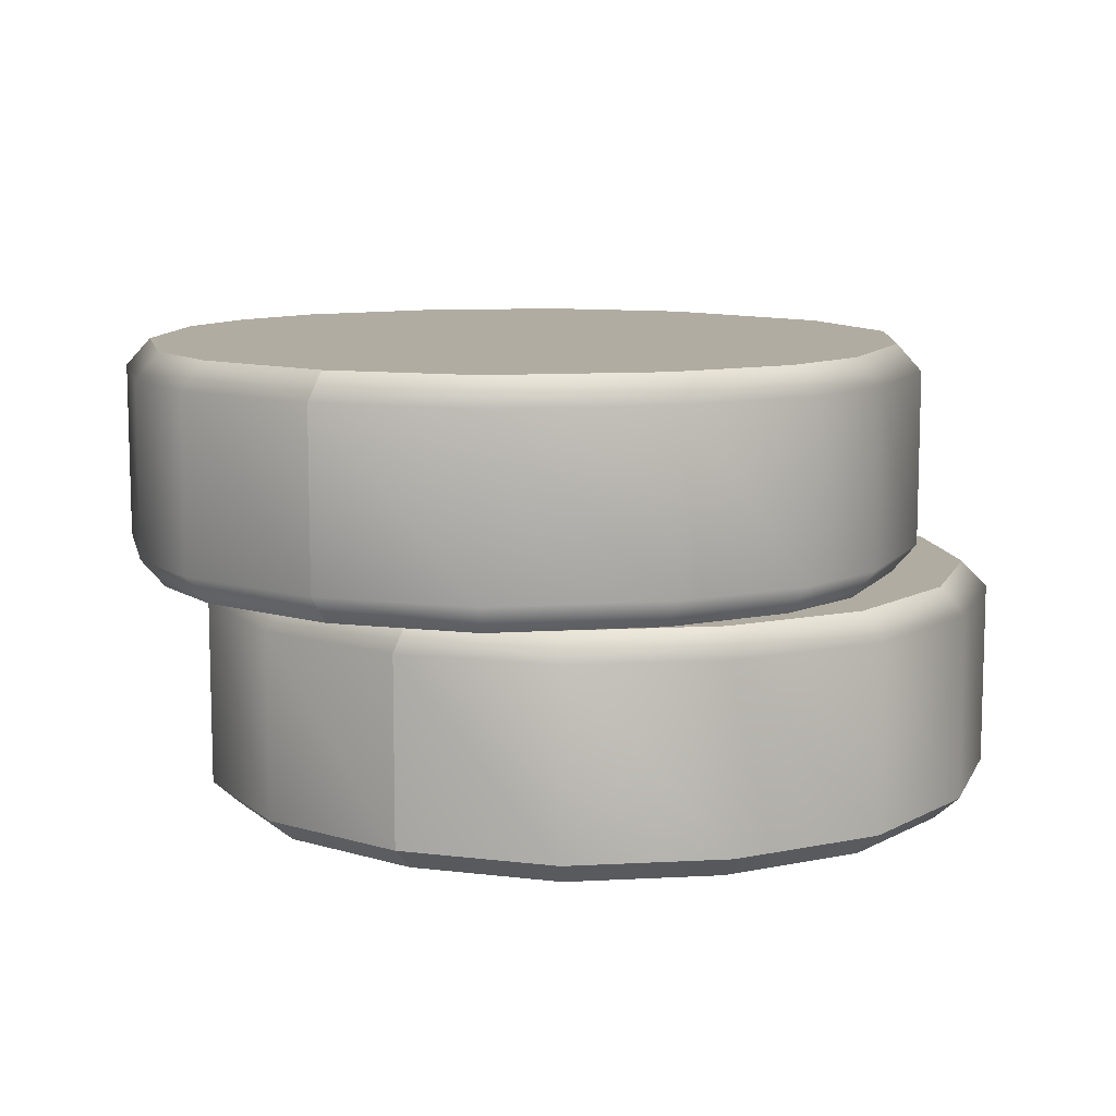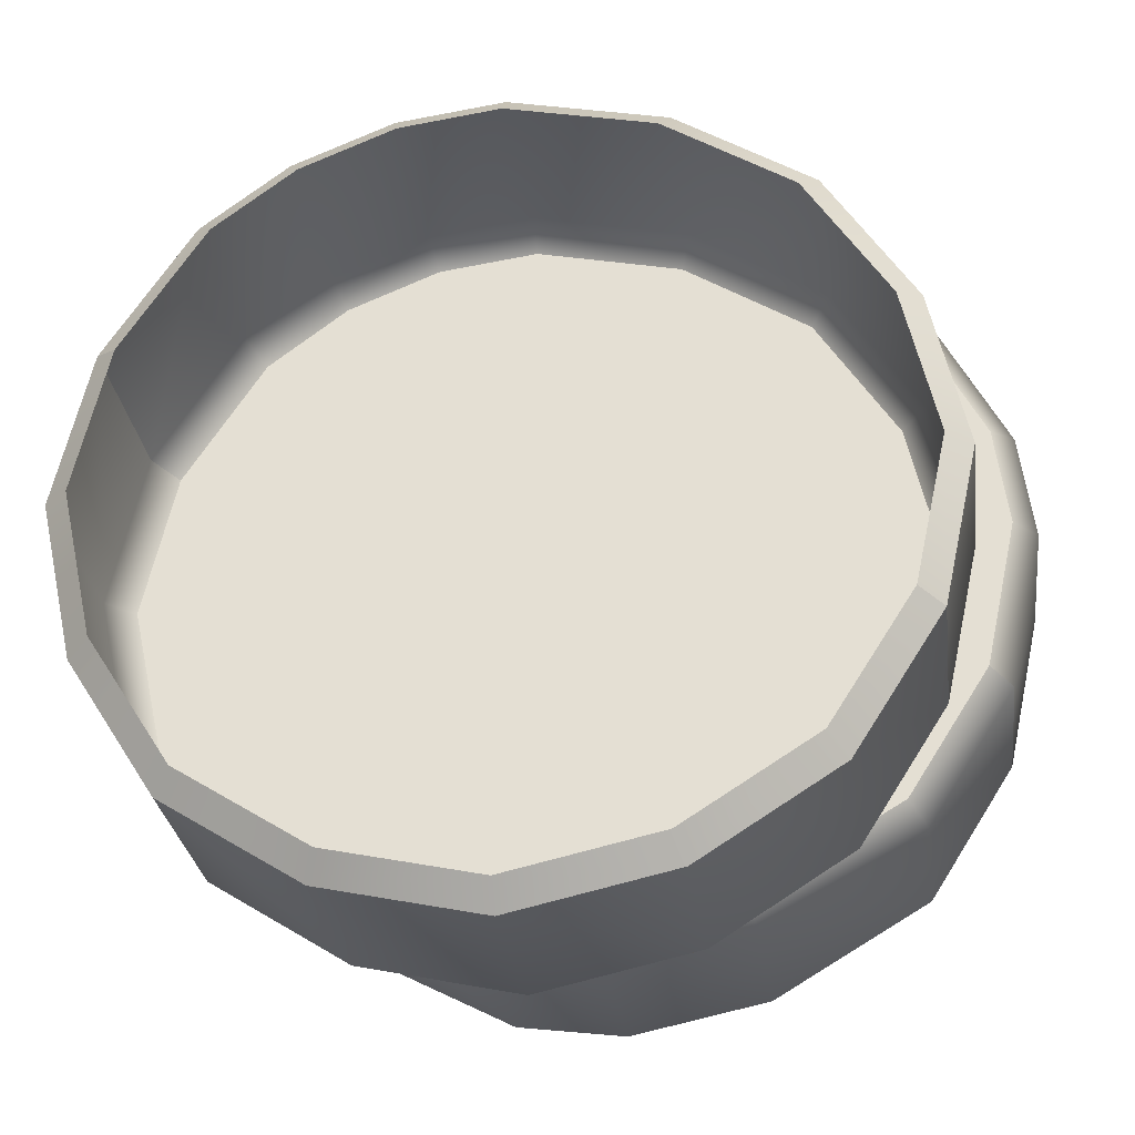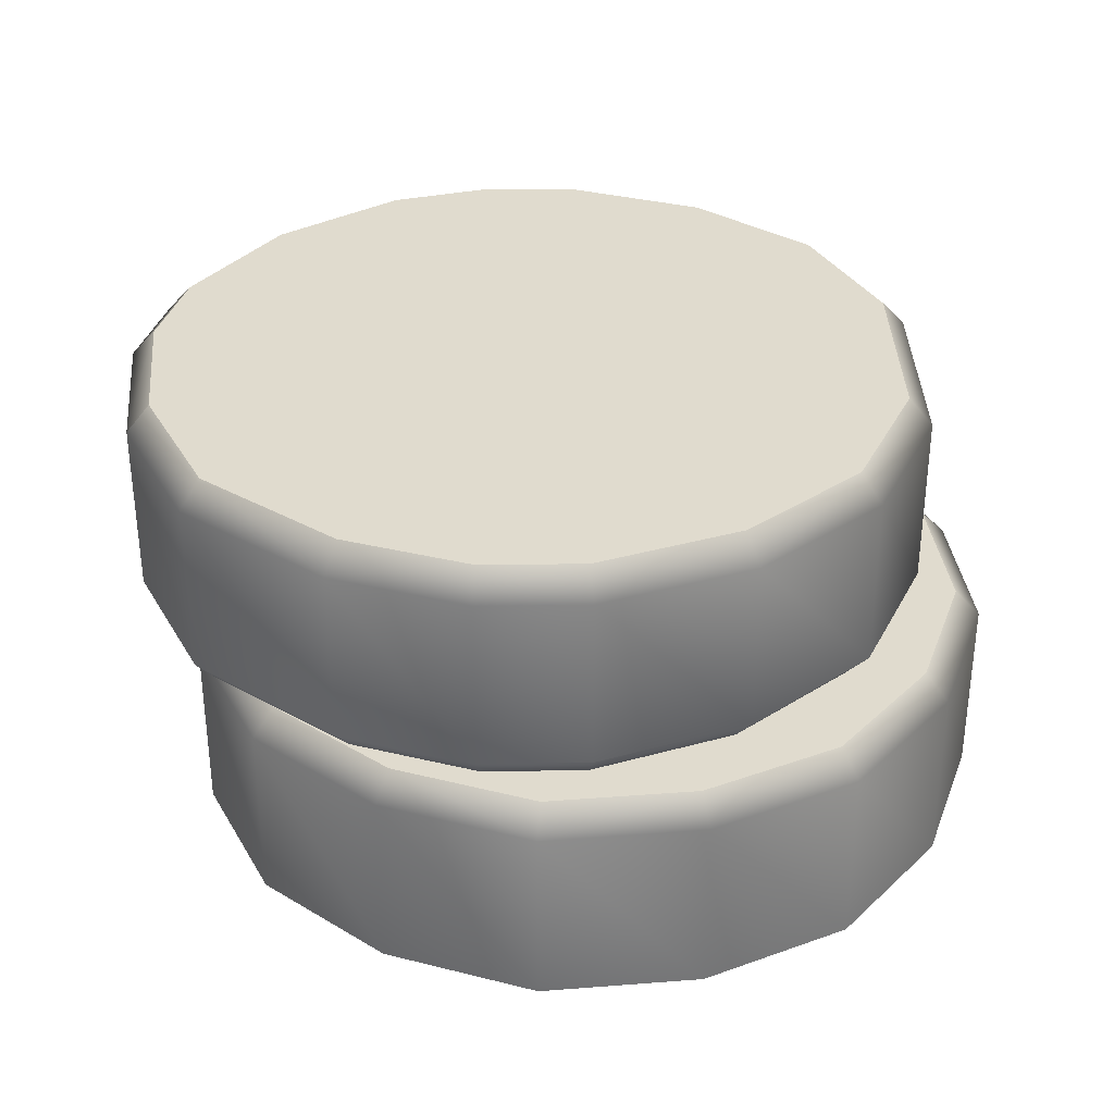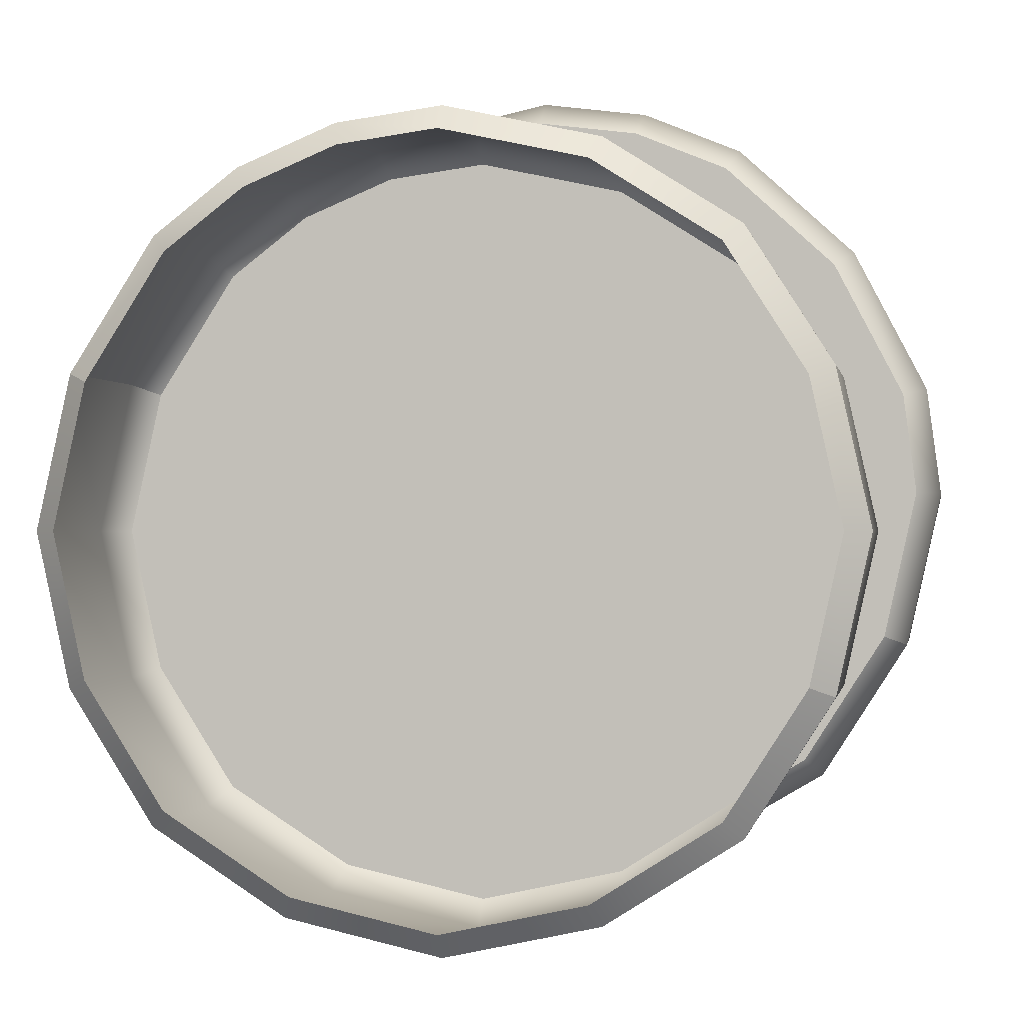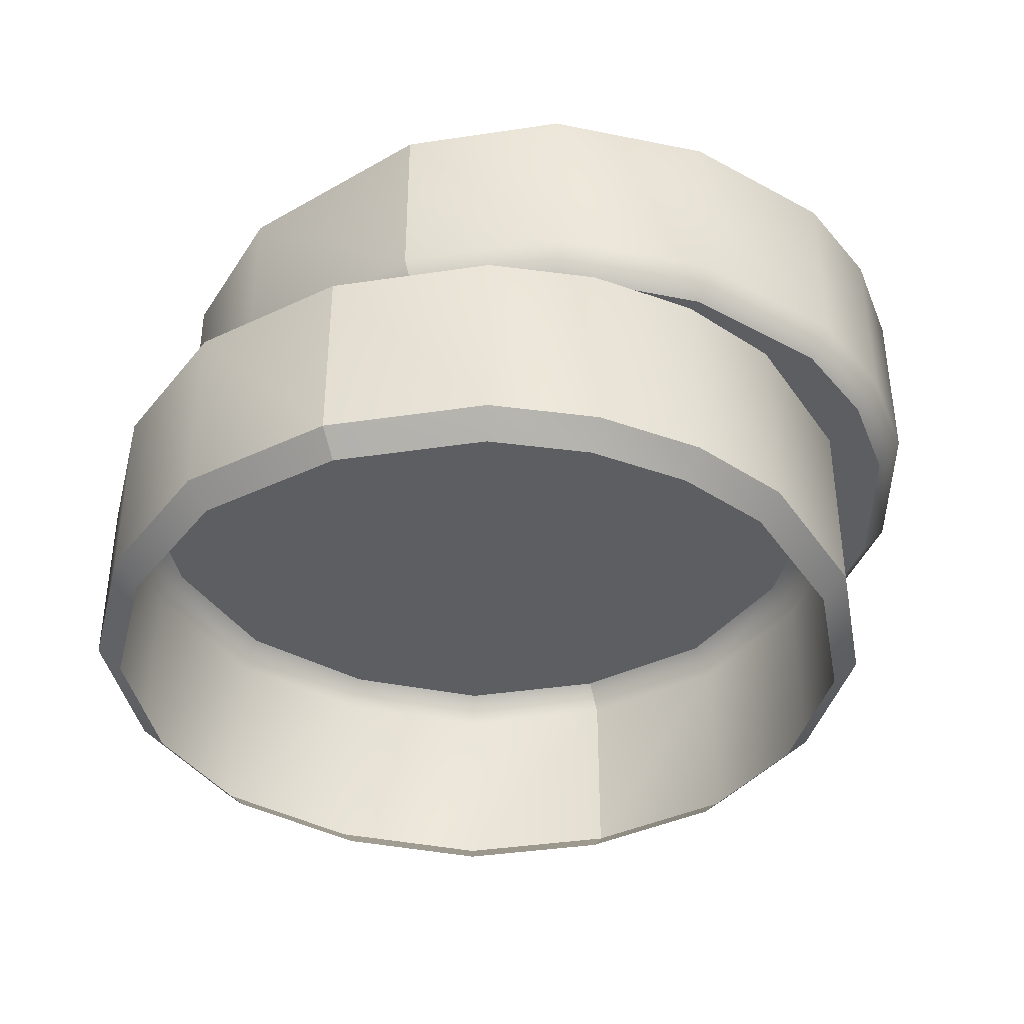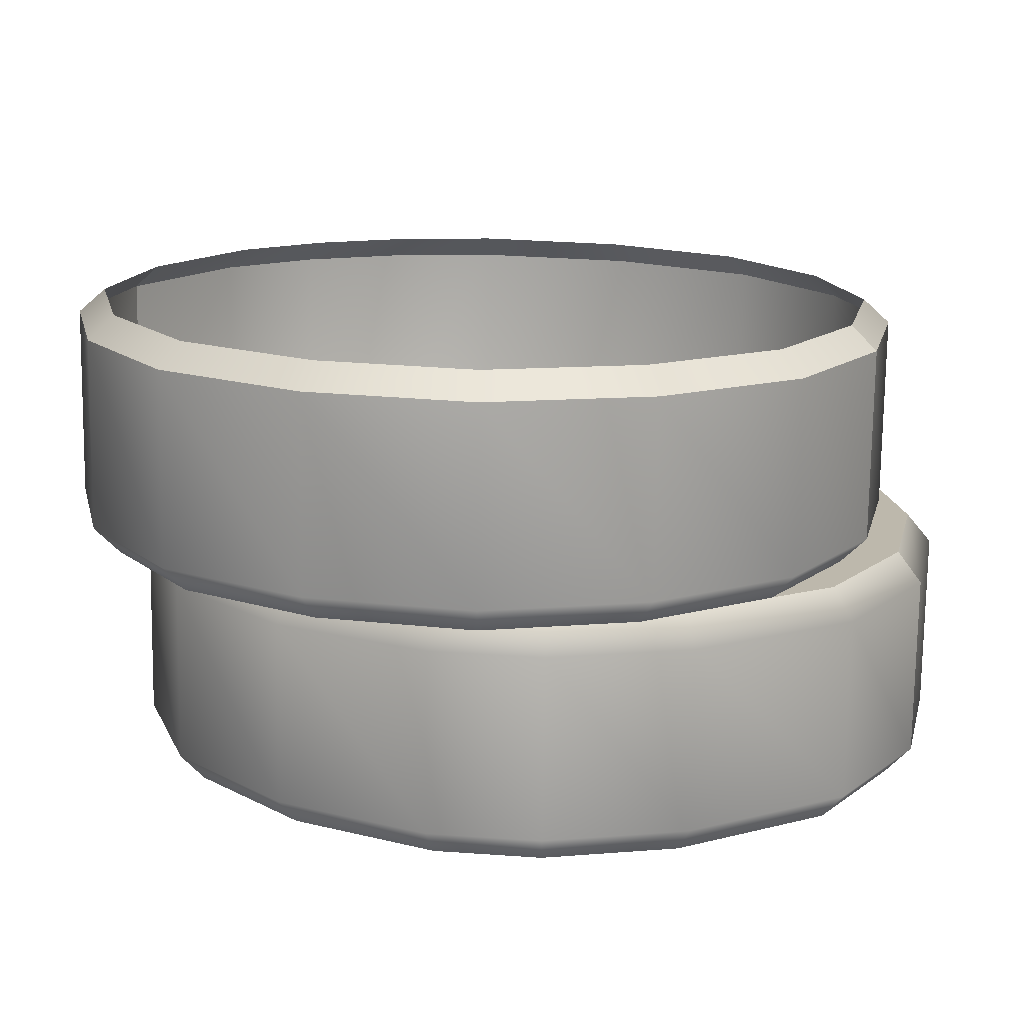
<metadata>
{"format":"obj","ext":"obj","renderer":"f3d","projection":"perspective","resolution":1024,"background":"white","views":[{"elev":10.2,"azim":139.8,"up":"+Y"},{"elev":-28.8,"azim":7.5,"up":"+Z"},{"elev":33.7,"azim":-173.5,"up":"+Y"},{"elev":-0.5,"azim":10.1,"up":"+Z"},{"elev":-39.0,"azim":-46.8,"up":"+Y"},{"elev":-75.2,"azim":-0.8,"up":"+Z"}]}
</metadata>
<code>
v -0.836 0.0511 -0.393
v -0.9127 0.0511 -0.0467
v -0.836 0.4647 -0.393
v -0.9127 0.4647 -0.0467
v -0.836 0.0511 0.2995
v -0.836 0.4647 0.2995
v -0.7835 0.5222 0.2778
v -0.8554 0.5222 -0.0467
v -0.9127 0.0511 -0.0467
v -0.836 0.0511 -0.393
v -0.8554 0 -0.0467
v -0.7835 0 -0.3713
v -0.836 0.0511 0.2995
v -0.7835 0 0.2778
v -0.7835 0.5222 -0.3713
v -0.6453 0.0511 -0.6921
v -0.6453 0.4647 -0.6921
v -0.836 0.0511 0.2995
v -0.6453 0.0511 0.5986
v -0.836 0.4647 0.2995
v -0.6453 0.4647 0.5986
v -0.763 0.5857 -0.0778
v -0.7017 0.5857 0.3874
v -0.763 0.9759 -0.0778
v -0.7017 0.9759 0.3874
v -0.6453 0.0511 -0.6921
v -0.6049 0 -0.6516
v -0.6453 0.0511 0.5986
v -0.836 0.0511 0.2995
v -0.6049 0 0.5581
v -0.7835 0 0.2778
v -0.6049 0.5222 -0.6516
v -0.6049 0.5222 0.5581
v -0.7835 0.5222 0.2778
v -0.3825 0.5222 -0.6358
v 0.8127 0.5222 0.5594
v -0.6081 0.5222 -0.3894
v -0.7087 0.5222 -0.0707
v -0.6511 0.5222 0.3667
v 0.5663 0.5222 0.7851
v -0.4715 0.5222 0.6484
v -0.1897 0.5222 0.828
v 0.3589 0.5222 0.871
v 0.1364 0.5222 0.9003
v -0.656 0.5857 -0.4167
v -0.656 0.9759 -0.4167
v -0.6511 0.5222 0.3667
v -0.7087 0.5222 -0.0707
v -0.7087 1.036 -0.0707
v -0.6511 1.036 0.3667
v -0.6081 0.5222 -0.3894
v -0.6081 1.036 -0.3894
v -0.7017 0.5857 0.3874
v -0.5107 0.5857 0.6871
v -0.7017 0.9759 0.3874
v -0.5107 0.9759 0.6871
v -0.4715 0.5222 0.6484
v -0.6511 0.5222 0.3667
v -0.4715 1.036 0.6484
v -0.6511 1.036 0.3667
v -0.4563 0.0511 0.7436
v -0.4563 0.4647 0.7436
v -0.416 0.5857 -0.6788
v -0.416 0.9759 -0.6788
v -0.4563 0.0511 0.7436
v -0.4277 0 0.694
v -0.4277 0.5222 0.694
v -0.3825 0.5222 -0.6358
v -0.3825 1.036 -0.6358
v -0.3462 0.0511 -0.8827
v -0.3462 0.4647 -0.8827
v -0.3245 0.5222 -0.8303
v -0.3462 0.0511 -0.8827
v -0.3245 0 -0.8303
v -0.211 0.5857 0.8781
v -0.211 0.9759 0.8781
v -0.2362 0.0511 0.8348
v -0.2362 0.4647 0.8348
v -0.1897 0.5222 0.828
v -0.1897 1.036 0.828
v -0.2362 0.0511 0.8348
v -0.2214 0 0.7795
v -0.2214 0.5222 0.7795
v -0.7087 1.036 -0.0707
v 0.1364 1.036 -0.8193
v -0.6081 1.036 -0.3894
v -0.0861 1.036 -0.79
v 0 0.5222 0.8087
v -0.6049 0.5222 0.5581
v -0.2214 0.5222 0.7795
v -0.4277 0.5222 0.694
v 0.3245 0.5222 0.7368
v -0.7835 0.5222 0.2778
v -0.1007 0.5857 -0.8429
v -0.1007 0.9759 -0.8429
v -0.0861 0.5222 -0.79
v -0.0861 1.036 -0.79
v -0.3825 1.036 -0.6358
v -0.6511 1.036 0.3667
v 0.4217 1.036 -0.7596
v -0.8554 0.5222 -0.0467
v 0.6049 0.5222 0.5581
v 0 0.0511 -0.9594
v 0 0.4647 -0.9594
v 0 0.0511 -0.9594
v 0 0 -0.9022
v 0 0.5222 -0.9022
v 0 0.0511 0.8659
v 0 0.4647 0.8659
v 0 0.0511 0.8659
v 0 0 0.8087
v 0 0.5222 0.8087
v 0.7835 0.5222 0.2778
v -0.7835 0.5222 -0.3713
v 0.1359 0.5857 0.955
v 0.1359 0.9759 0.955
v 0.1364 0.5222 0.9003
v 0.1364 1.036 0.9003
v 0.7444 1.036 -0.5675
v -0.4715 1.036 0.6484
v 0.1359 0.5857 -0.874
v 0.1359 0.9759 -0.874
v 0.1364 0.5222 -0.8193
v 0.1364 1.036 -0.8193
v 0.3462 0.0511 -0.8827
v 0.3245 0 -0.8303
v 0.3462 0.0511 0.7892
v 0.3245 0 0.7368
v 0.3462 0.4647 -0.8827
v 0.3245 0.5222 -0.8303
v 0.3462 0.4647 0.7892
v 0.3245 0.5222 0.7368
v 0.3462 0.0511 -0.8827
v 0.3462 0.0511 0.7892
v 0.3726 0.5857 0.9238
v 0.3589 0.5222 0.871
v 0.3726 0.9759 0.9238
v 0.3589 1.036 0.871
v 0.924 1.036 -0.2857
v -0.1897 1.036 0.828
v 0.4393 0.5857 -0.8105
v 0.4217 0.5222 -0.7596
v 0.4393 0.9759 -0.8105
v 0.4217 1.036 -0.7596
v 0.9669 0.5222 0.263
v -0.0861 0.5222 -0.79
v 0.924 0.5222 -0.2857
v 0.4217 0.5222 -0.7596
v 0.7444 0.5222 -0.5675
v 0.9962 1.036 0.0404
v 0.1364 1.036 0.9003
v 0.5932 0.5857 0.8325
v 0.5663 0.5222 0.7851
v 0.5932 0.9759 0.8325
v 0.5663 1.036 0.7851
v 0.6453 0.0511 -0.6921
v 0.6049 0 -0.6516
v 0.6453 0.0511 0.5986
v 0.6049 0 0.5581
v 0.6453 0.4647 -0.6921
v 0.6049 0.5222 -0.6516
v 0.6453 0.4647 0.5986
v 0.6049 0.5222 0.5581
v 0.6453 0.0511 -0.6921
v 0.6453 0.0511 0.5986
v 0.9962 0.5222 0.0404
v 0.1364 0.5222 -0.8193
v 0.7826 0.5857 -0.6062
v 0.7444 0.5222 -0.5675
v 0.7826 0.9759 -0.6062
v 0.7444 1.036 -0.5675
v 0.9669 1.036 0.263
v 0.3589 1.036 0.871
v 0.5663 1.036 0.7851
v 0.8127 1.036 0.5594
v 0.8553 0.5857 0.5924
v 0.8127 0.5222 0.5594
v 0.8553 0.9759 0.5924
v 0.8127 1.036 0.5594
v 0.836 0.0511 -0.393
v 0.7835 0 -0.3713
v 0.836 0.0511 0.2995
v 0.7835 0 0.2778
v 0.836 0.4647 -0.393
v 0.7835 0.5222 -0.3713
v 0.836 0.4647 0.2995
v 0.7835 0.5222 0.2778
v 0.836 0.0511 -0.393
v 0.836 0.0511 0.2995
v 0.9127 0.0511 -0.0467
v 0.8554 0 -0.0467
v 0.836 0.0511 -0.393
v 0.7835 0 -0.3713
v 0.9127 0.4647 -0.0467
v 0.8554 0.5222 -0.0467
v 0.836 0.4647 -0.393
v 0.7835 0.5222 -0.3713
v 0.9736 0.5857 -0.3065
v 0.924 0.5222 -0.2857
v 0.9736 0.9759 -0.3065
v 0.924 1.036 -0.2857
v 0.9127 0.0511 -0.0467
v 0.836 0.0511 -0.393
v 1.019 0.5857 0.2771
v 0.9669 0.5222 0.263
v 1.019 0.9759 0.2771
v 0.9669 1.036 0.263
v -0.6049 0.5222 -0.6516
v -0.3245 0.5222 -0.8303
v 0.8554 0.5222 -0.0467
v 0.7835 0.5222 -0.3713
v 0.6049 0.5222 -0.6516
v 0.3245 0.5222 -0.8303
v 0 0.5222 -0.9022
v 1.05 0.5857 0.0404
v 0.9962 0.5222 0.0404
v 0.9736 0.5857 -0.3065
v 0.924 0.5222 -0.2857
v 1.05 0.9759 0.0404
v 0.9736 0.9759 -0.3065
v 0.9962 1.036 0.0404
v 0.924 1.036 -0.2857
f 19 20 18
f 34 33 34
f 20 33 34
f 20 21 33
f 19 21 20
f 19 21 21
f 61 21 19
f 61 62 21
f 77 62 61
f 77 78 62
f 108 78 77
f 108 109 78
f 134 109 108
f 83 78 109
f 67 78 83
f 67 62 78
f 33 62 67
f 33 21 62
f 134 131 109
f 165 131 134
f 165 162 131
f 189 162 165
f 189 186 162
f 202 186 189
f 202 194 186
f 203 194 202
f 203 194 194
f 196 194 203
f 196 194 194
f 197 194 196
f 197 194 197
f 195 194 197
f 195 194 194
f 187 194 195
f 187 186 194
f 187 186 187
f 187 162 186
f 163 162 187
f 163 162 162
f 132 162 163
f 132 131 162
f 112 131 132
f 112 109 131
f 83 109 112
f 221 207 219
f 217 219 217
f 220 219 217
f 220 221 219
f 222 221 220
f 178 155 154
f 178 155 178
f 178 179 155
f 178 179 178
f 178 207 179
f 206 207 178
f 206 219 207
f 215 219 206
f 215 217 219
f 216 217 215
f 216 218 217
f 177 176 153
f 205 176 177
f 205 204 176
f 216 204 205
f 216 204 204
f 215 204 216
f 215 204 204
f 206 204 215
f 206 204 204
f 178 204 206
f 178 176 204
f 57 75 57
f 79 75 57
f 79 75 75
f 117 75 79
f 117 115 75
f 136 115 117
f 136 135 115
f 153 135 136
f 153 152 135
f 176 152 153
f 176 154 152
f 178 154 176
f 75 56 54
f 75 56 75
f 75 76 56
f 115 76 75
f 115 116 76
f 135 116 115
f 135 137 116
f 152 137 135
f 152 137 137
f 154 137 152
f 154 138 137
f 155 138 154
f 138 118 137
f 137 116 137
f 118 116 137
f 118 76 116
f 80 76 118
f 80 76 76
f 59 76 80
f 59 56 76
f 55 56 59
f 55 54 56
f 53 54 55
f 53 54 54
f 57 54 53
f 57 75 54
f 59 60 55
f 57 53 58
f 171 201 200
f 124 143 122
f 144 143 124
f 144 143 143
f 171 143 144
f 171 170 143
f 200 170 171
f 200 168 170
f 198 168 200
f 198 168 168
f 169 168 198
f 169 168 168
f 142 168 169
f 142 141 168
f 169 198 199
f 124 95 97
f 122 95 124
f 122 94 95
f 122 94 122
f 122 121 94
f 143 121 122
f 143 141 121
f 170 141 143
f 170 168 141
f 142 141 142
f 123 141 142
f 123 121 141
f 96 121 123
f 96 94 121
f 63 94 96
f 63 95 94
f 64 95 63
f 64 97 95
f 64 97 64
f 64 69 97
f 64 69 64
f 64 52 69
f 68 63 96
f 51 63 68
f 64 52 64
f 46 52 64
f 46 24 52
f 22 24 46
f 22 23 24
f 22 23 22
f 22 47 23
f 22 47 22
f 22 48 47
f 22 48 22
f 22 51 48
f 45 51 22
f 45 63 51
f 45 63 45
f 45 64 63
f 45 64 45
f 45 46 64
f 22 46 45
f 25 24 23
f 49 24 25
f 49 52 24
f 50 49 25
f 44 43 44
f 42 43 44
f 42 40 43
f 41 40 42
f 41 40 40
f 39 40 41
f 39 36 40
f 38 36 39
f 38 36 36
f 37 36 38
f 37 36 36
f 35 36 37
f 35 145 36
f 146 145 35
f 146 166 145
f 167 166 146
f 167 147 166
f 148 147 167
f 148 149 147
f 93 92 102
f 93 92 93
f 93 88 92
f 89 88 93
f 89 90 88
f 91 90 89
f 214 213 214
f 209 213 214
f 209 212 213
f 209 212 209
f 209 211 212
f 209 211 209
f 209 210 211
f 209 210 209
f 209 113 210
f 208 113 209
f 208 113 113
f 114 113 208
f 114 102 113
f 101 102 114
f 101 102 102
f 93 102 101
f 107 104 72
f 130 104 107
f 130 129 104
f 130 129 130
f 130 160 129
f 161 160 130
f 161 160 160
f 185 160 161
f 185 184 160
f 129 133 103
f 160 133 129
f 160 164 133
f 184 164 160
f 184 188 164
f 8 4 8
f 15 4 8
f 15 3 4
f 15 3 15
f 15 17 3
f 32 17 15
f 32 17 17
f 72 17 32
f 72 71 17
f 104 71 72
f 104 70 71
f 104 70 104
f 104 103 70
f 129 103 104
f 70 71 70
f 16 71 70
f 16 17 71
f 1 17 16
f 1 3 17
f 2 3 1
f 2 4 3
f 5 4 2
f 5 4 4
f 6 4 5
f 6 4 4
f 7 4 6
f 7 4 4
f 8 4 7
f 100 84 99
f 85 84 100
f 85 86 84
f 87 86 85
f 87 98 86
f 175 174 175
f 172 174 175
f 172 173 174
f 172 173 172
f 172 151 173
f 150 151 172
f 150 140 151
f 139 140 150
f 139 120 140
f 119 120 139
f 119 120 120
f 100 120 119
f 100 99 120
f 128 127 128
f 159 127 128
f 159 158 127
f 159 158 159
f 159 182 158
f 183 182 159
f 183 182 182
f 191 182 183
f 191 190 182
f 191 190 191
f 191 192 190
f 193 192 191
f 31 29 31
f 30 29 31
f 30 28 29
f 66 28 30
f 66 65 28
f 82 65 66
f 82 81 65
f 111 81 82
f 111 110 81
f 111 110 111
f 111 127 110
f 128 127 111
f 181 180 181
f 157 180 181
f 157 156 180
f 157 156 157
f 157 125 156
f 126 125 157
f 126 125 125
f 106 125 126
f 106 105 125
f 106 105 106
f 106 73 105
f 74 73 106
f 74 73 73
f 27 73 74
f 27 26 73
f 27 10 26
f 12 10 27
f 12 10 10
f 11 10 12
f 11 9 10
f 11 9 11
f 11 13 9
f 14 13 11

</code>
